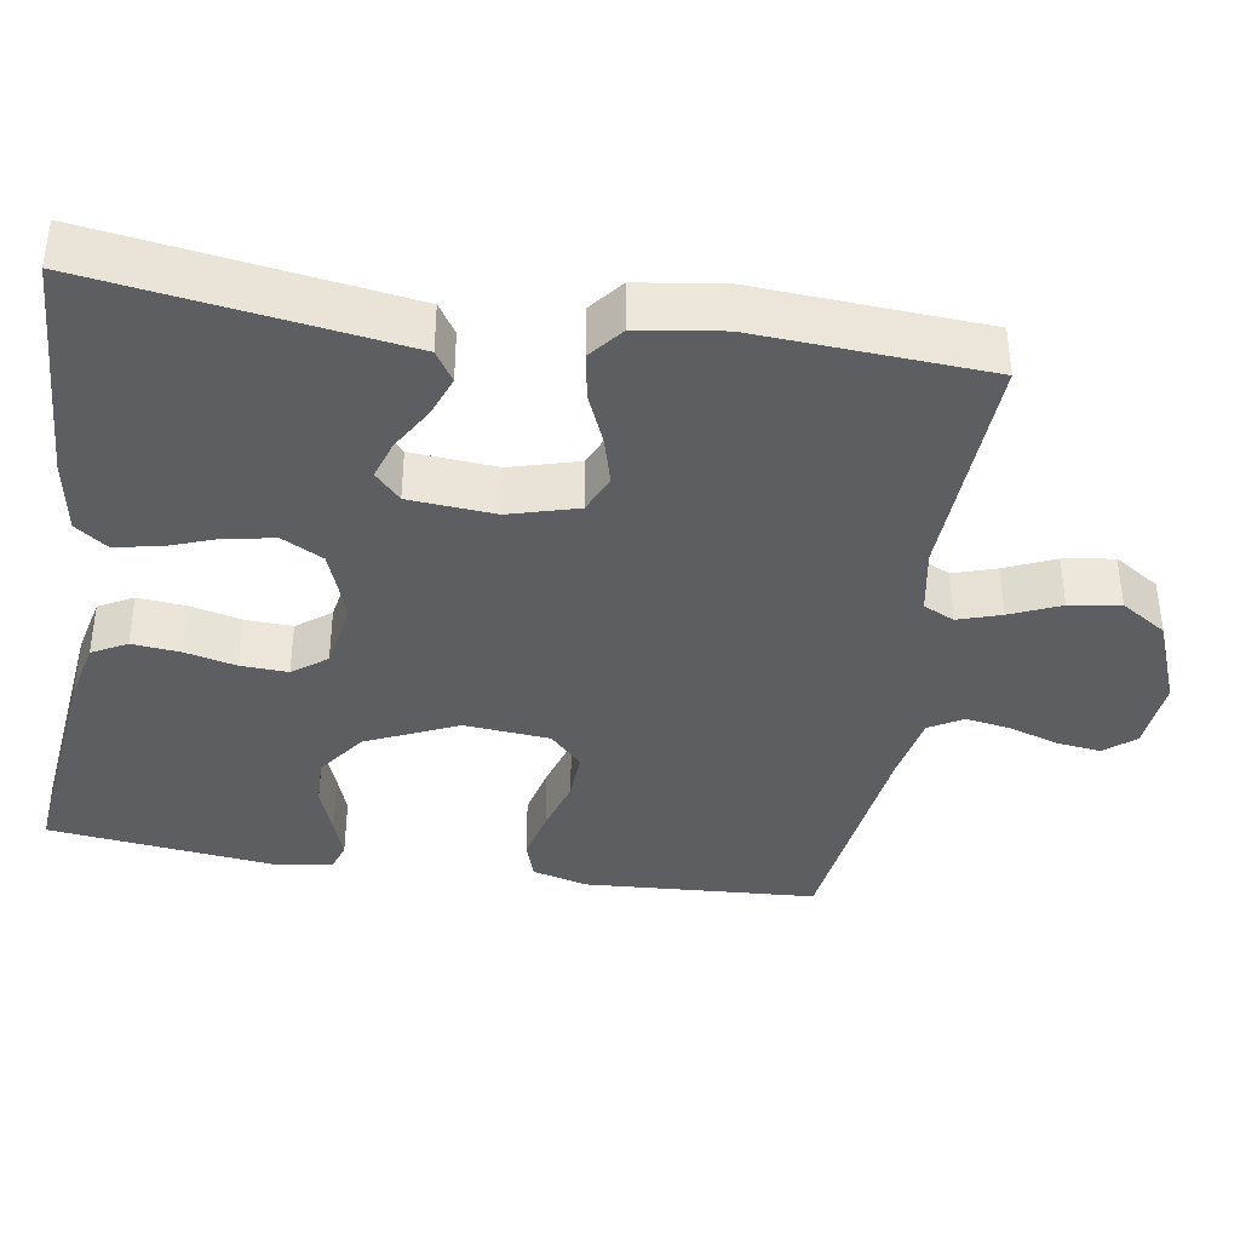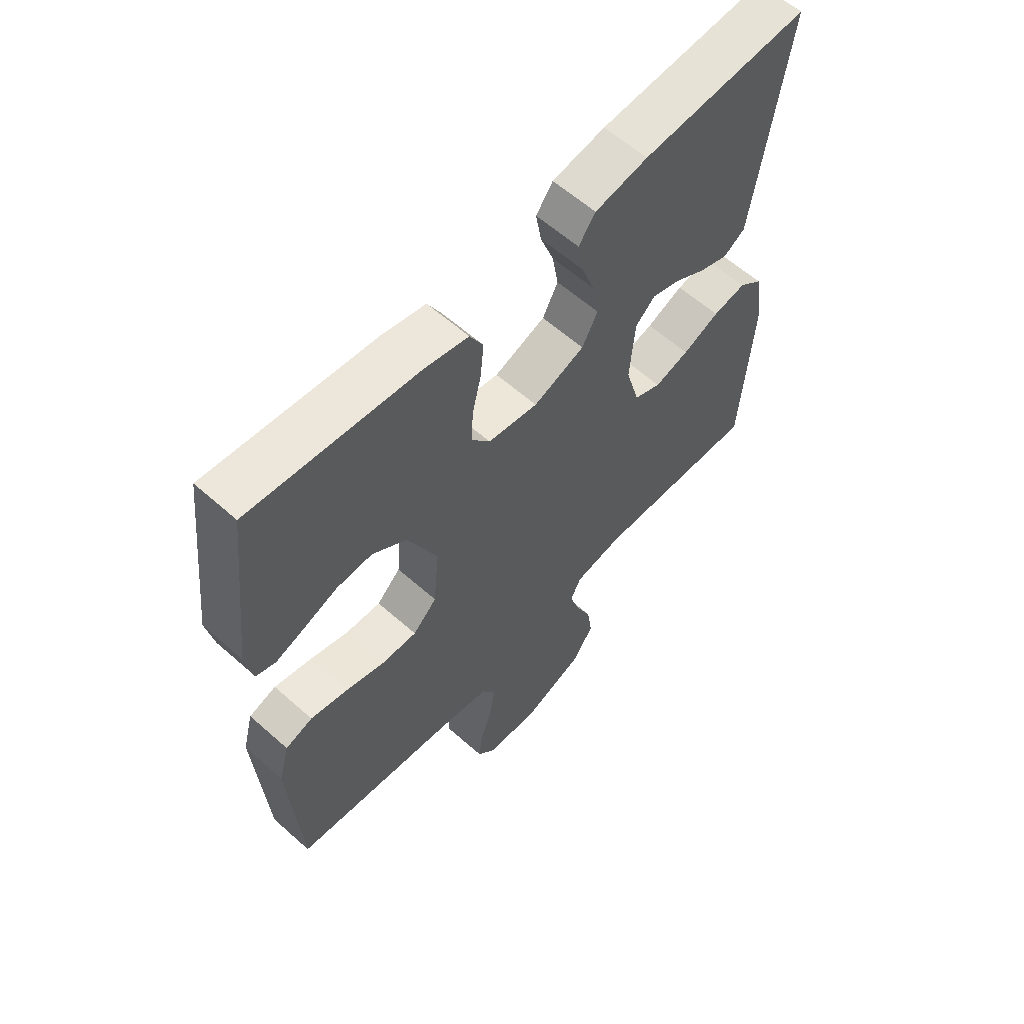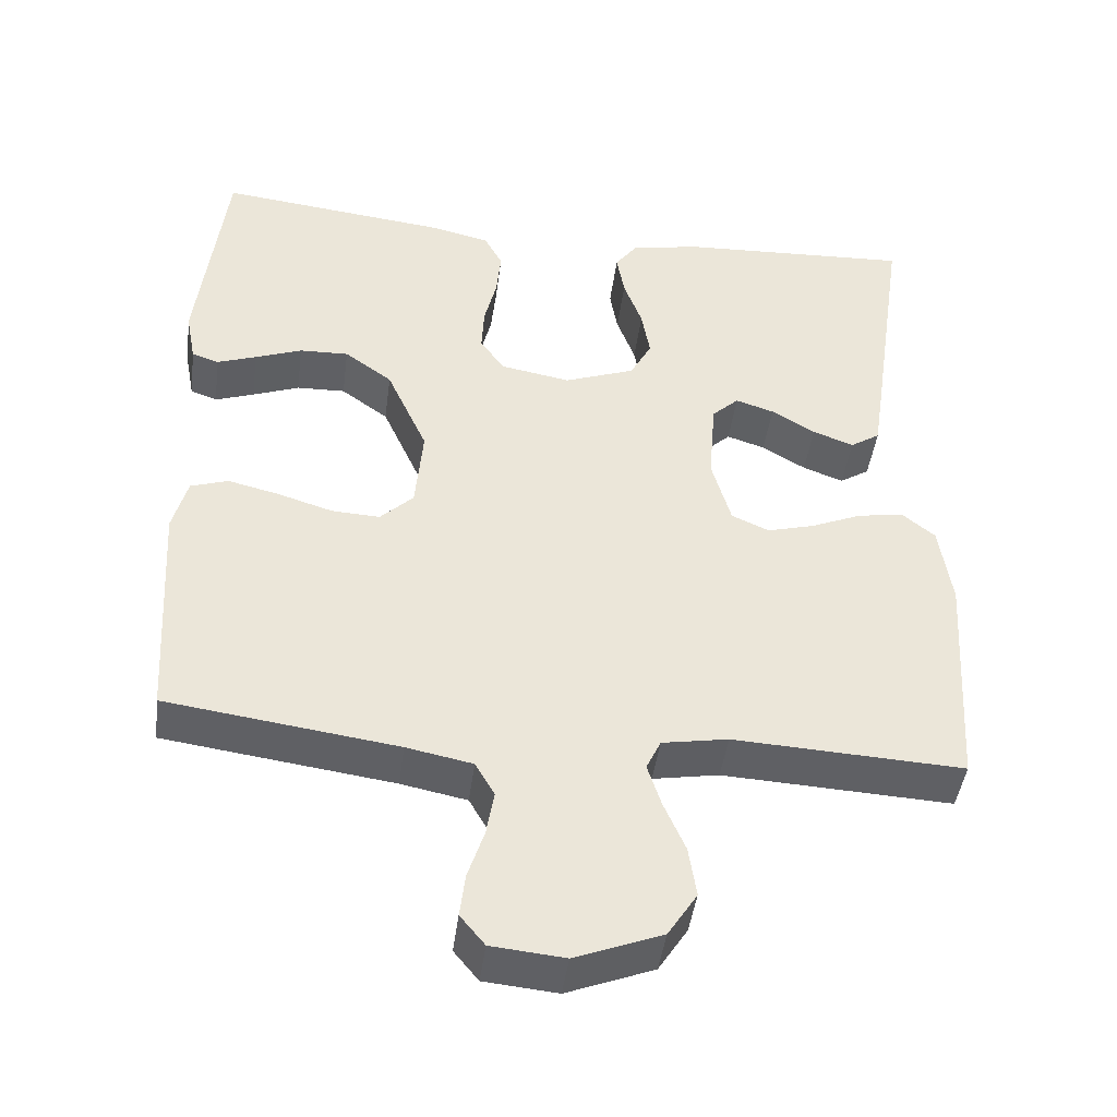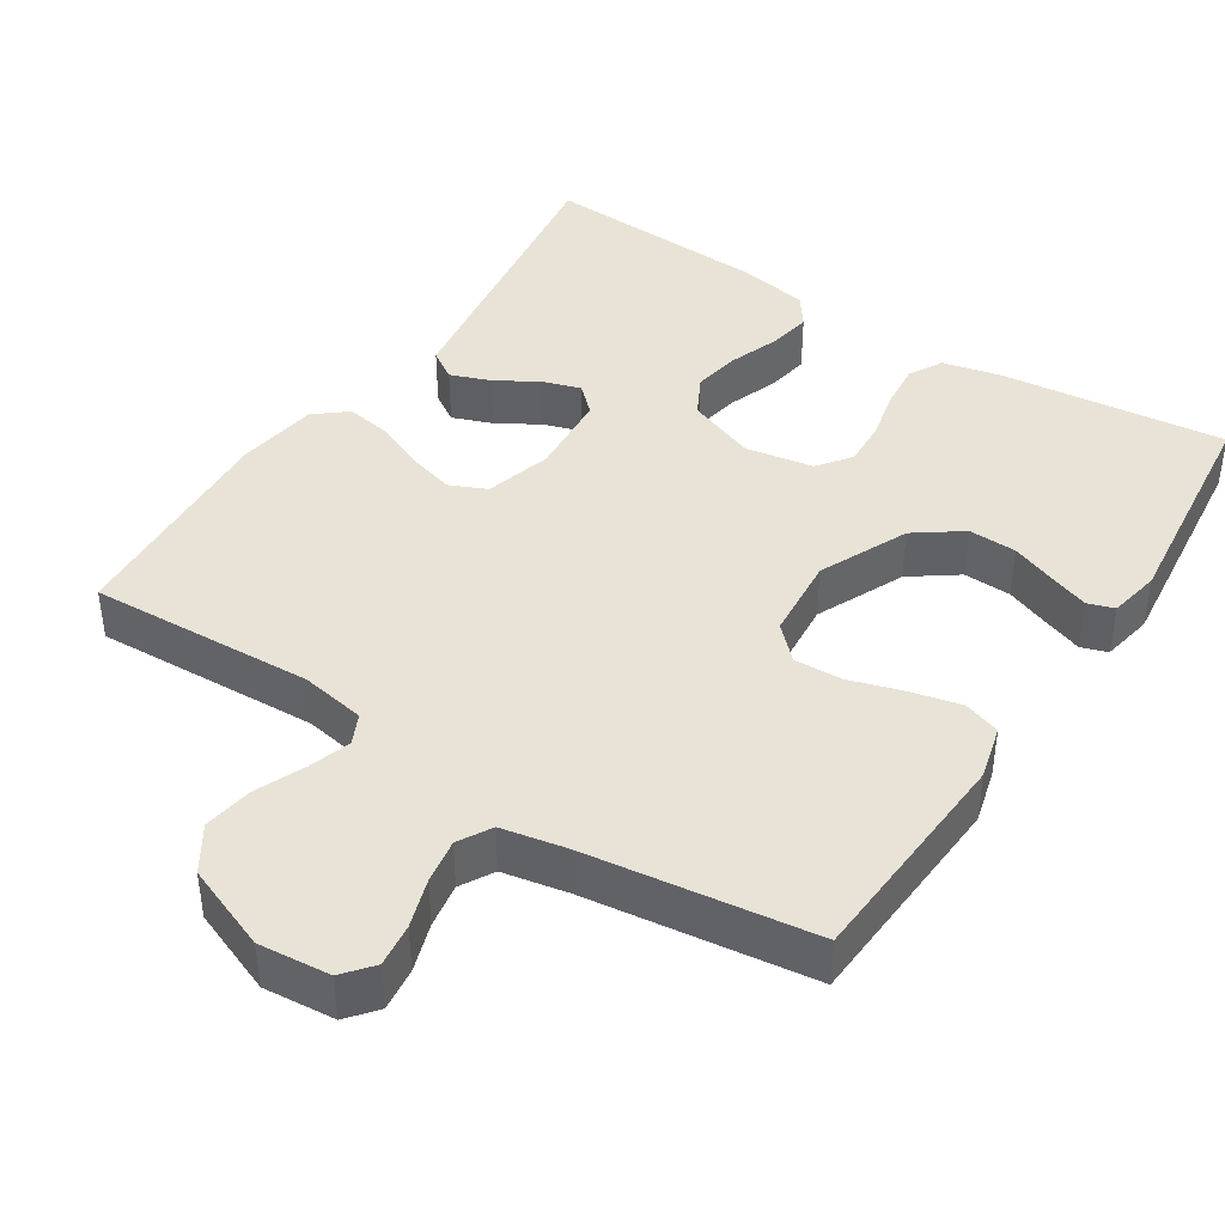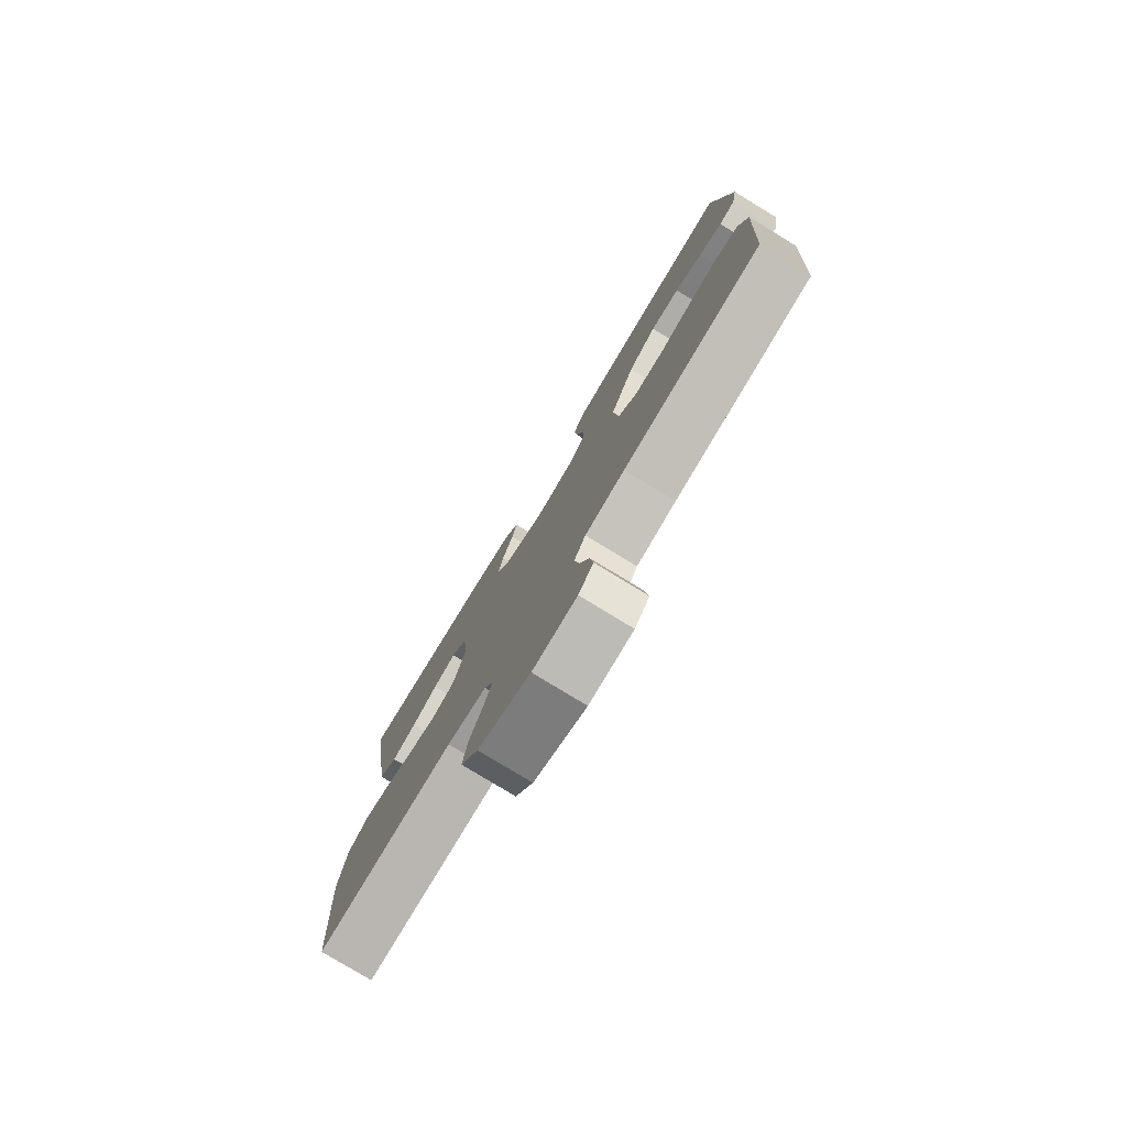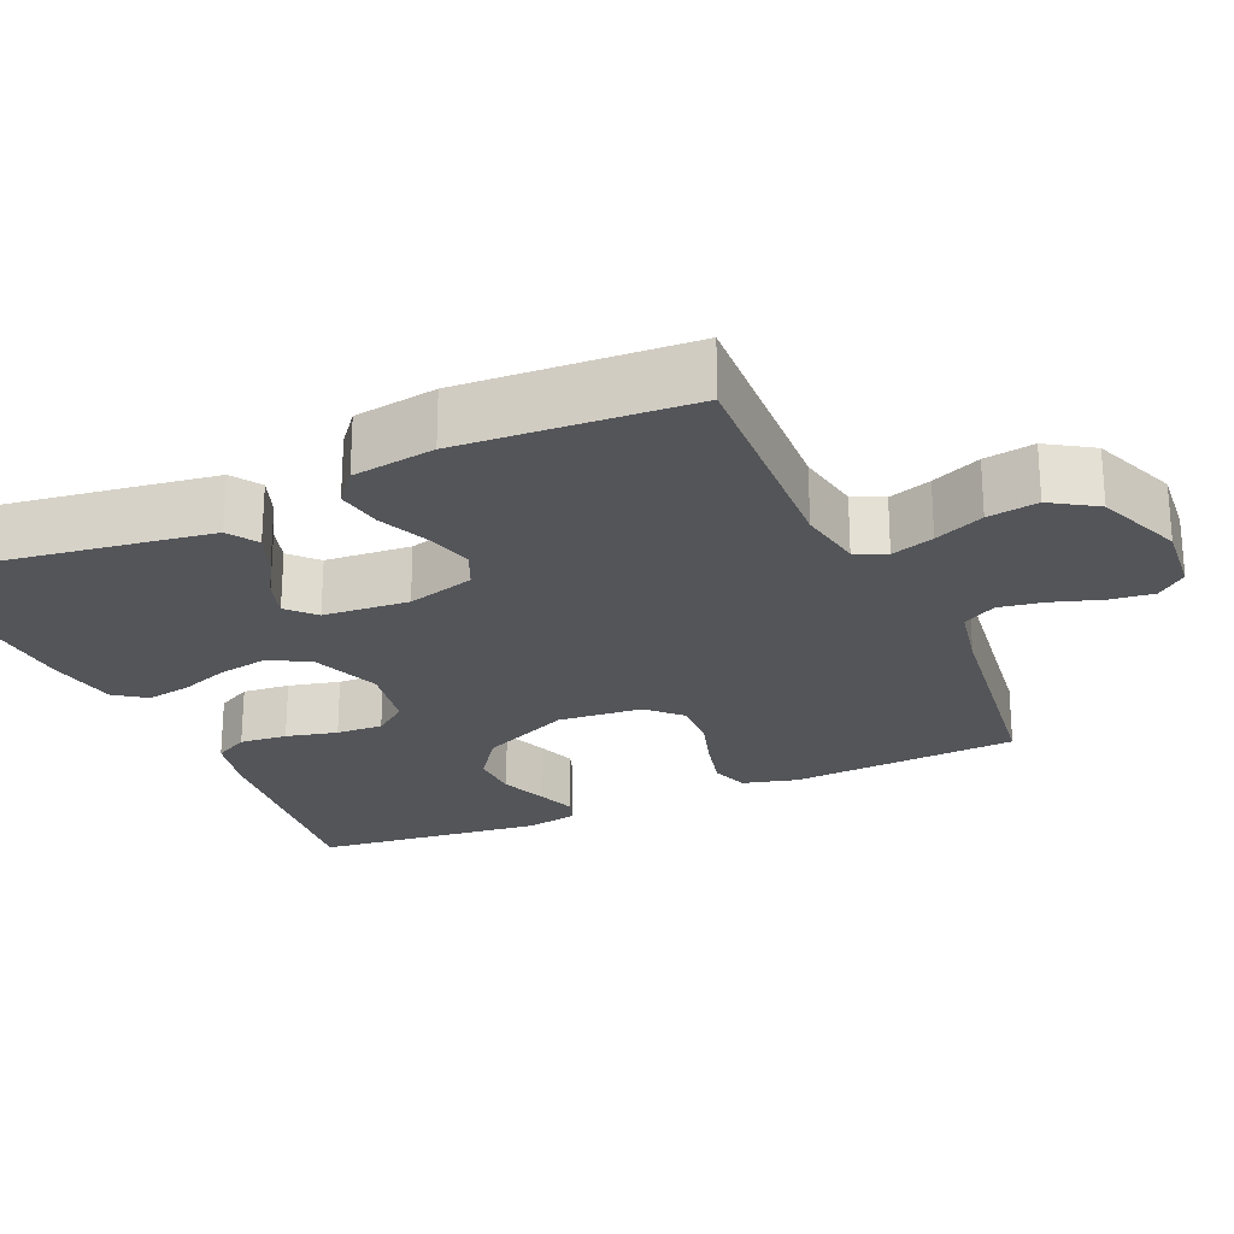
<metadata>
{"format":"obj","ext":"obj","renderer":"f3d","projection":"perspective","resolution":1024,"background":"white","views":[{"elev":-38.9,"azim":81.1,"up":"+Y"},{"elev":60.4,"azim":-47.8,"up":"+Z"},{"elev":-44.4,"azim":-7.4,"up":"+Z"},{"elev":41.7,"azim":-146.9,"up":"+Y"},{"elev":-79.1,"azim":-121.3,"up":"+Z"},{"elev":-24.1,"azim":114.1,"up":"+Y"}]}
</metadata>
<code>
v 0.5 0.07 -0.5
v 0.2 0.07 -0.485
v 0.114 0.07 -0.5
v 0.095 0.07 -0.54
v 0.113 0.07 -0.596
v 0.141 0.07 -0.661
v 0.151 0.07 -0.727
v 0.113 0.07 -0.786
v 0 0.07 -0.83
v -0.095 0.07 -0.821
v -0.127 0.07 -0.782
v -0.12 0.07 -0.725
v -0.099 0.07 -0.661
v -0.089 0.07 -0.602
v -0.114 0.07 -0.558
v -0.2 0.07 -0.541
v -0.5 0.07 -0.5
v -0.518 0.07 -0.2
v -0.499 0.07 -0.128
v -0.45 0.07 -0.112
v -0.383 0.07 -0.128
v -0.312 0.07 -0.15
v -0.249 0.07 -0.153
v -0.206 0.07 -0.111
v -0.196 0.07 0
v -0.249 0.07 0.118
v -0.311 0.07 0.163
v -0.375 0.07 0.161
v -0.436 0.07 0.138
v -0.487 0.07 0.12
v -0.522 0.07 0.132
v -0.535 0.07 0.2
v -0.5 0.07 0.5
v -0.2 0.07 0.466
v -0.122 0.07 0.448
v -0.098 0.07 0.403
v -0.104 0.07 0.341
v -0.12 0.07 0.274
v -0.123 0.07 0.213
v -0.09 0.07 0.169
v 0 0.07 0.153
v 0.092 0.07 0.187
v 0.12 0.07 0.24
v 0.109 0.07 0.304
v 0.085 0.07 0.37
v 0.075 0.07 0.428
v 0.105 0.07 0.469
v 0.2 0.07 0.485
v 0.5 0.07 0.5
v 0.456 0.07 0.2
v 0.441 0.07 0.1
v 0.402 0.07 0.075
v 0.349 0.07 0.095
v 0.292 0.07 0.129
v 0.242 0.07 0.145
v 0.207 0.07 0.112
v 0.198 0.07 0
v 0.223 0.07 -0.089
v 0.272 0.07 -0.111
v 0.334 0.07 -0.094
v 0.4 0.07 -0.066
v 0.46 0.07 -0.056
v 0.503 0.07 -0.091
v 0.519 0.07 -0.2
v 0.5 0 -0.5
v 0.2 0 -0.485
v 0.114 0 -0.5
v 0.095 0 -0.54
v 0.113 0 -0.596
v 0.141 0 -0.661
v 0.151 0 -0.727
v 0.113 0 -0.786
v 0 0 -0.83
v -0.095 0 -0.821
v -0.127 0 -0.782
v -0.12 0 -0.725
v -0.099 0 -0.661
v -0.089 0 -0.602
v -0.114 0 -0.558
v -0.2 0 -0.541
v -0.5 0 -0.5
v -0.518 0 -0.2
v -0.499 0 -0.128
v -0.45 0 -0.112
v -0.383 0 -0.128
v -0.312 0 -0.15
v -0.249 0 -0.153
v -0.206 0 -0.111
v -0.196 0 0
v -0.249 0 0.118
v -0.311 0 0.163
v -0.375 0 0.161
v -0.436 0 0.138
v -0.487 0 0.12
v -0.522 0 0.132
v -0.535 0 0.2
v -0.5 0 0.5
v -0.2 0 0.466
v -0.122 0 0.448
v -0.098 0 0.403
v -0.104 0 0.341
v -0.12 0 0.274
v -0.123 0 0.213
v -0.09 0 0.169
v 0 0 0.153
v 0.092 0 0.187
v 0.12 0 0.24
v 0.109 0 0.304
v 0.085 0 0.37
v 0.075 0 0.428
v 0.105 0 0.469
v 0.2 0 0.485
v 0.5 0 0.5
v 0.456 0 0.2
v 0.441 0 0.1
v 0.402 0 0.075
v 0.349 0 0.095
v 0.292 0 0.129
v 0.242 0 0.145
v 0.207 0 0.112
v 0.198 0 0
v 0.223 0 -0.089
v 0.272 0 -0.111
v 0.334 0 -0.094
v 0.4 0 -0.066
v 0.46 0 -0.056
v 0.503 0 -0.091
v 0.519 0 -0.2
f 63 64 1 2
f 60 61 62 63
f 59 60 63 2
f 58 59 2 3
f 57 58 3 4
f 56 57 4
f 51 52 53 54
f 51 54 55
f 50 51 55
f 49 50 55
f 48 49 55 56
f 44 45 46 47
f 43 44 47 48
f 35 36 37 38
f 35 38 39
f 34 35 39
f 33 34 39
f 32 33 39 40
f 28 29 30 31
f 28 31 32
f 27 28 32
f 19 20 21 22
f 17 18 19 22
f 16 17 22 23
f 15 16 23 24
f 10 11 12 13
f 10 13 14
f 9 10 14
f 8 9 14
f 5 6 7 8
f 4 5 8 14
f 43 48 56 4
f 27 32 40 41
f 26 27 41
f 25 26 41
f 25 41 42
f 24 25 42
f 15 24 42
f 15 42 43
f 4 14 15 43
f 66 65 128 127
f 127 126 125 124
f 66 127 124 123
f 67 66 123 122
f 68 67 122 121
f 68 121 120
f 118 117 116 115
f 119 118 115
f 119 115 114
f 119 114 113
f 120 119 113 112
f 111 110 109 108
f 112 111 108 107
f 102 101 100 99
f 103 102 99
f 103 99 98
f 103 98 97
f 104 103 97 96
f 95 94 93 92
f 96 95 92
f 96 92 91
f 86 85 84 83
f 86 83 82 81
f 87 86 81 80
f 88 87 80 79
f 77 76 75 74
f 78 77 74
f 78 74 73
f 78 73 72
f 72 71 70 69
f 78 72 69 68
f 68 120 112 107
f 105 104 96 91
f 105 91 90
f 105 90 89
f 106 105 89
f 106 89 88
f 106 88 79
f 107 106 79
f 107 79 78 68
f 1 65 66 2
f 2 66 67 3
f 3 67 68 4
f 4 68 69 5
f 5 69 70 6
f 6 70 71 7
f 7 71 72 8
f 8 72 73 9
f 9 73 74 10
f 10 74 75 11
f 11 75 76 12
f 12 76 77 13
f 13 77 78 14
f 14 78 79 15
f 15 79 80 16
f 16 80 81 17
f 17 81 82 18
f 18 82 83 19
f 19 83 84 20
f 20 84 85 21
f 21 85 86 22
f 22 86 87 23
f 23 87 88 24
f 24 88 89 25
f 25 89 90 26
f 26 90 91 27
f 27 91 92 28
f 28 92 93 29
f 29 93 94 30
f 30 94 95 31
f 31 95 96 32
f 32 96 97 33
f 33 97 98 34
f 34 98 99 35
f 35 99 100 36
f 36 100 101 37
f 37 101 102 38
f 38 102 103 39
f 39 103 104 40
f 40 104 105 41
f 41 105 106 42
f 42 106 107 43
f 43 107 108 44
f 44 108 109 45
f 45 109 110 46
f 46 110 111 47
f 47 111 112 48
f 48 112 113 49
f 49 113 114 50
f 50 114 115 51
f 51 115 116 52
f 52 116 117 53
f 53 117 118 54
f 54 118 119 55
f 55 119 120 56
f 56 120 121 57
f 57 121 122 58
f 58 122 123 59
f 59 123 124 60
f 60 124 125 61
f 61 125 126 62
f 62 126 127 63
f 63 127 128 64
f 64 128 65 1

</code>
